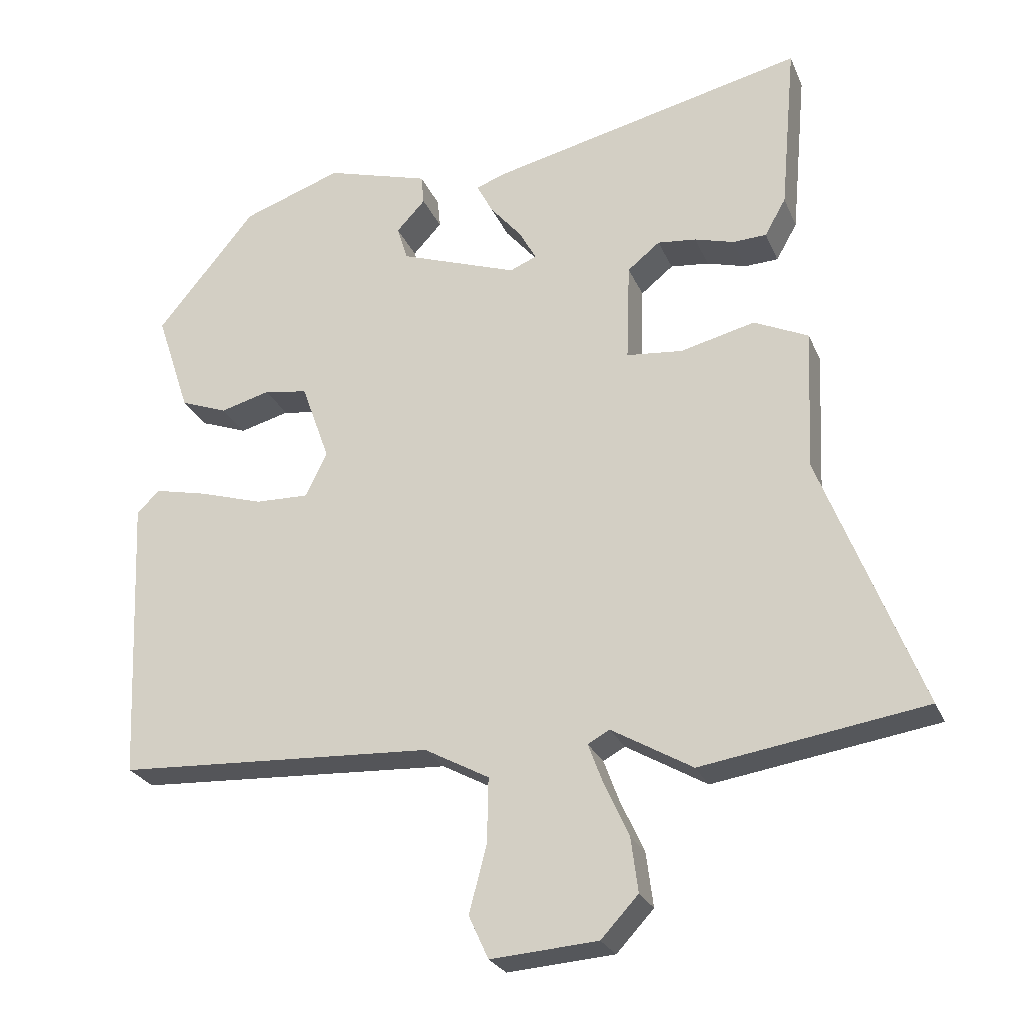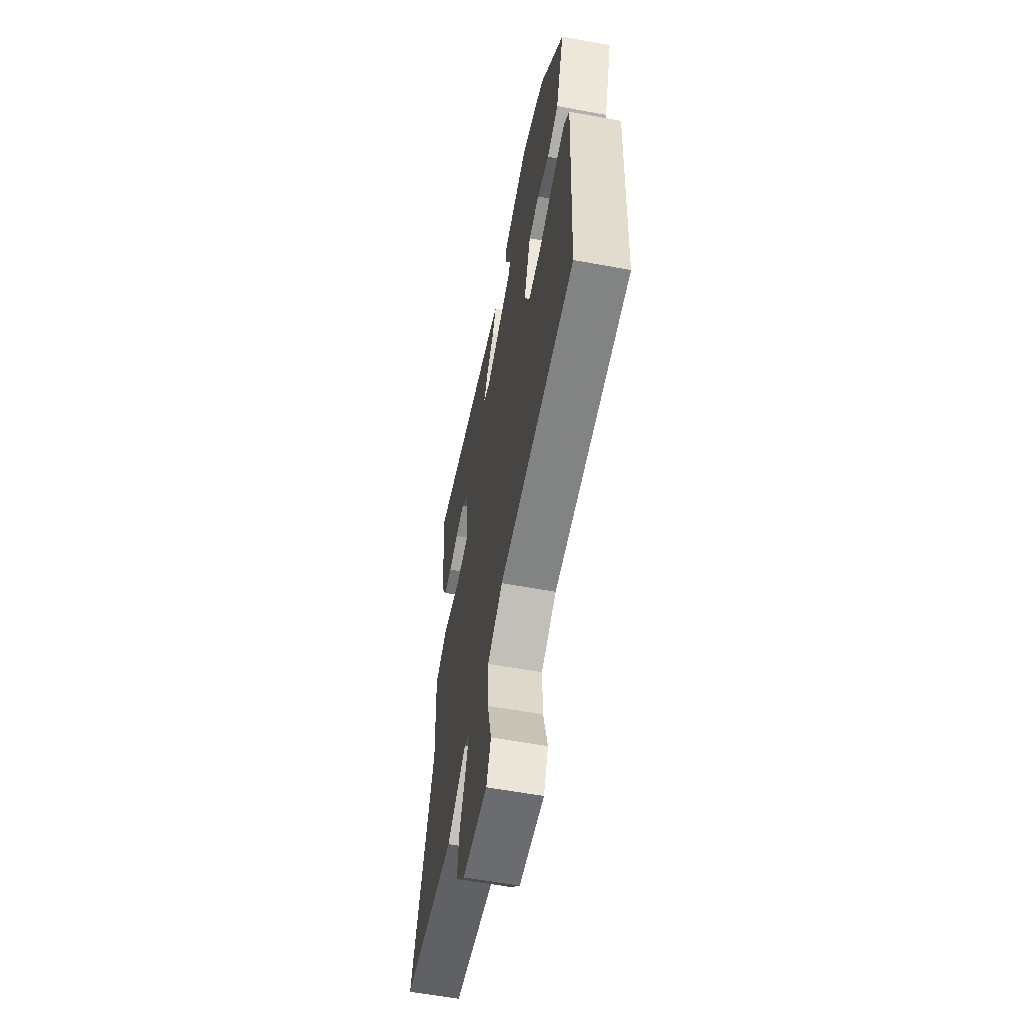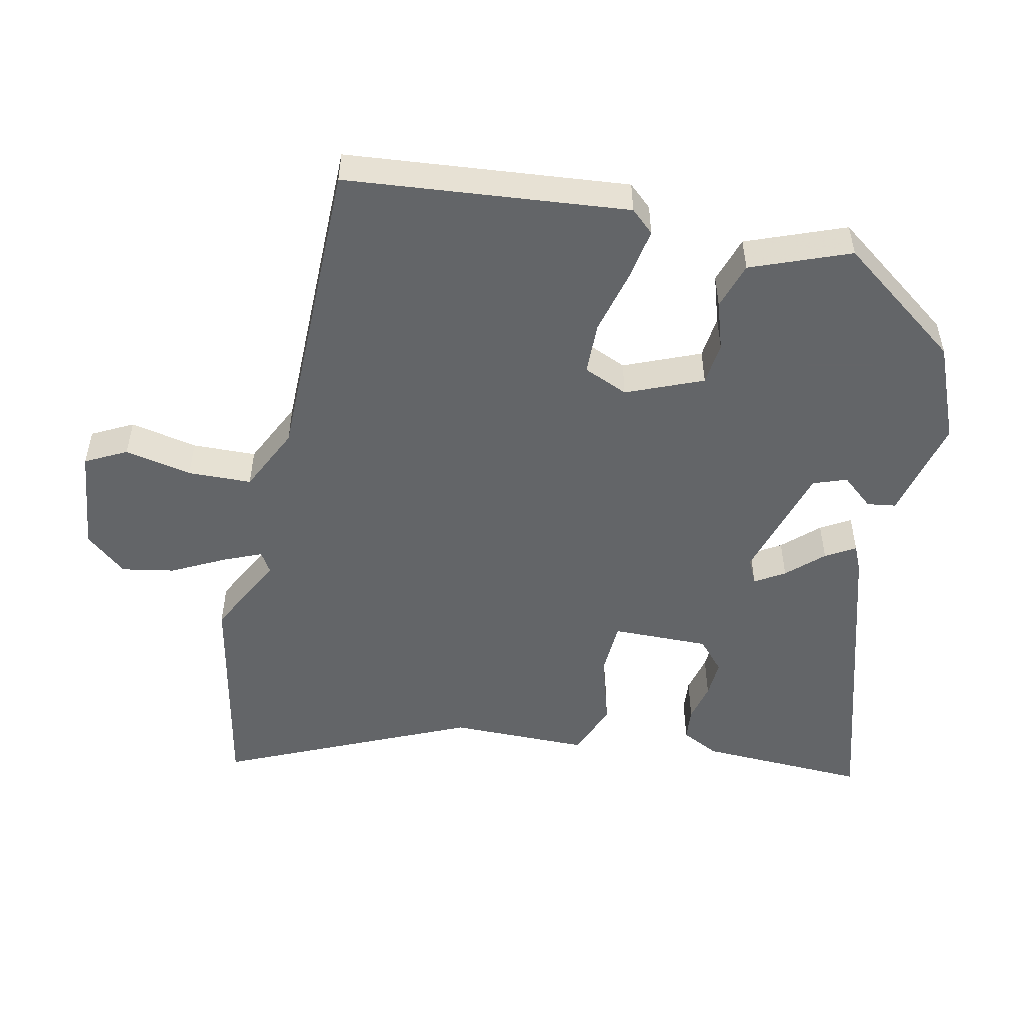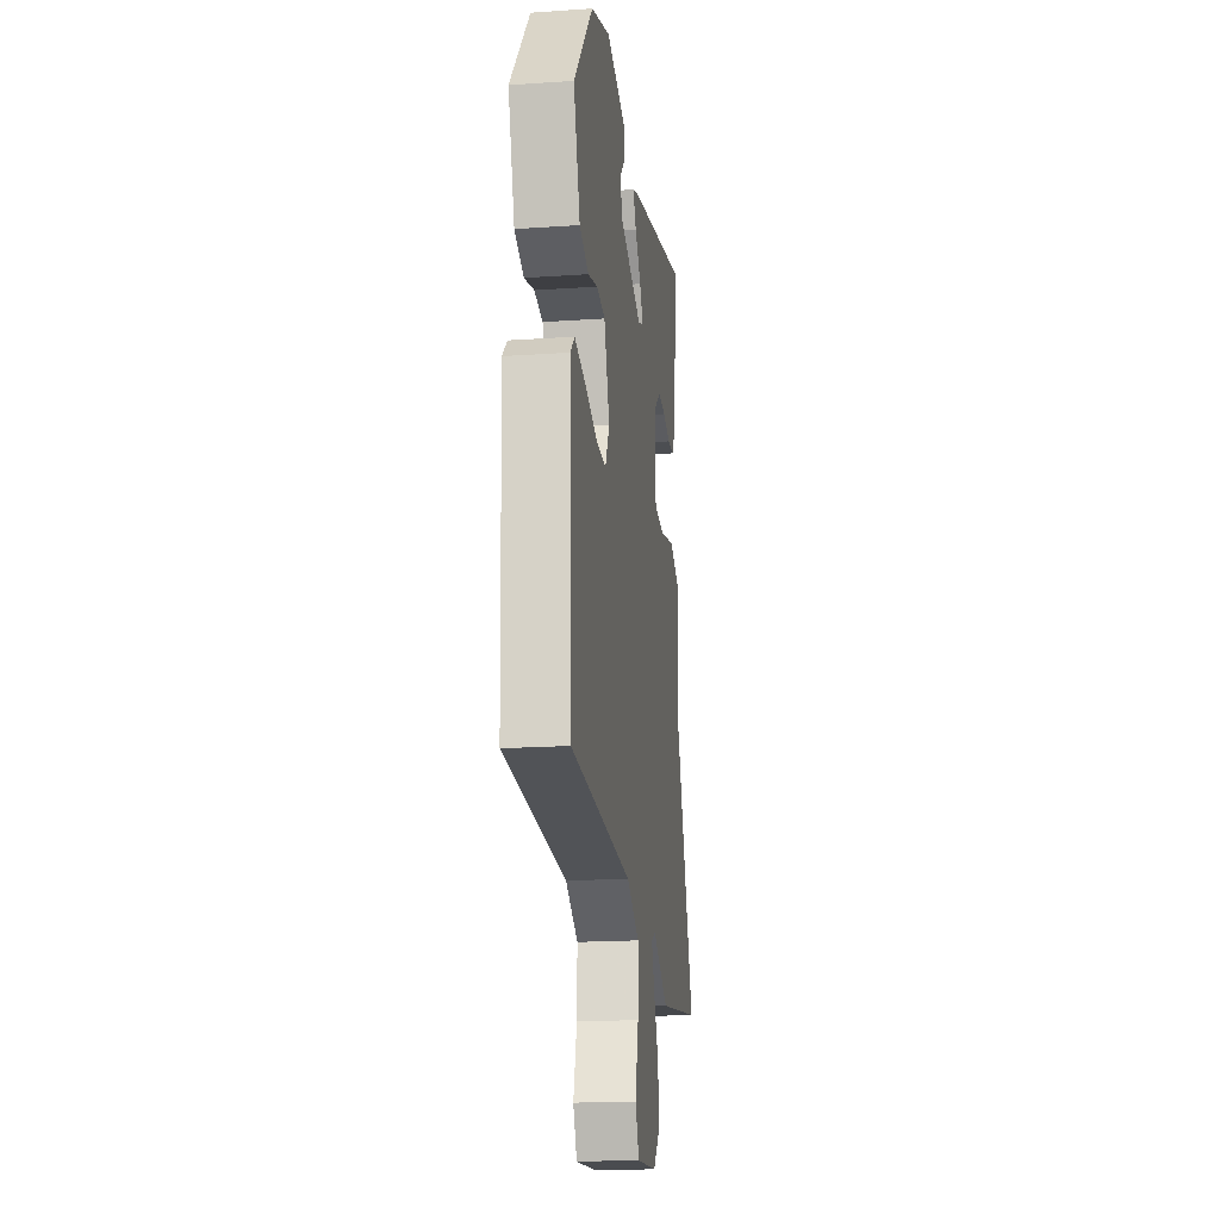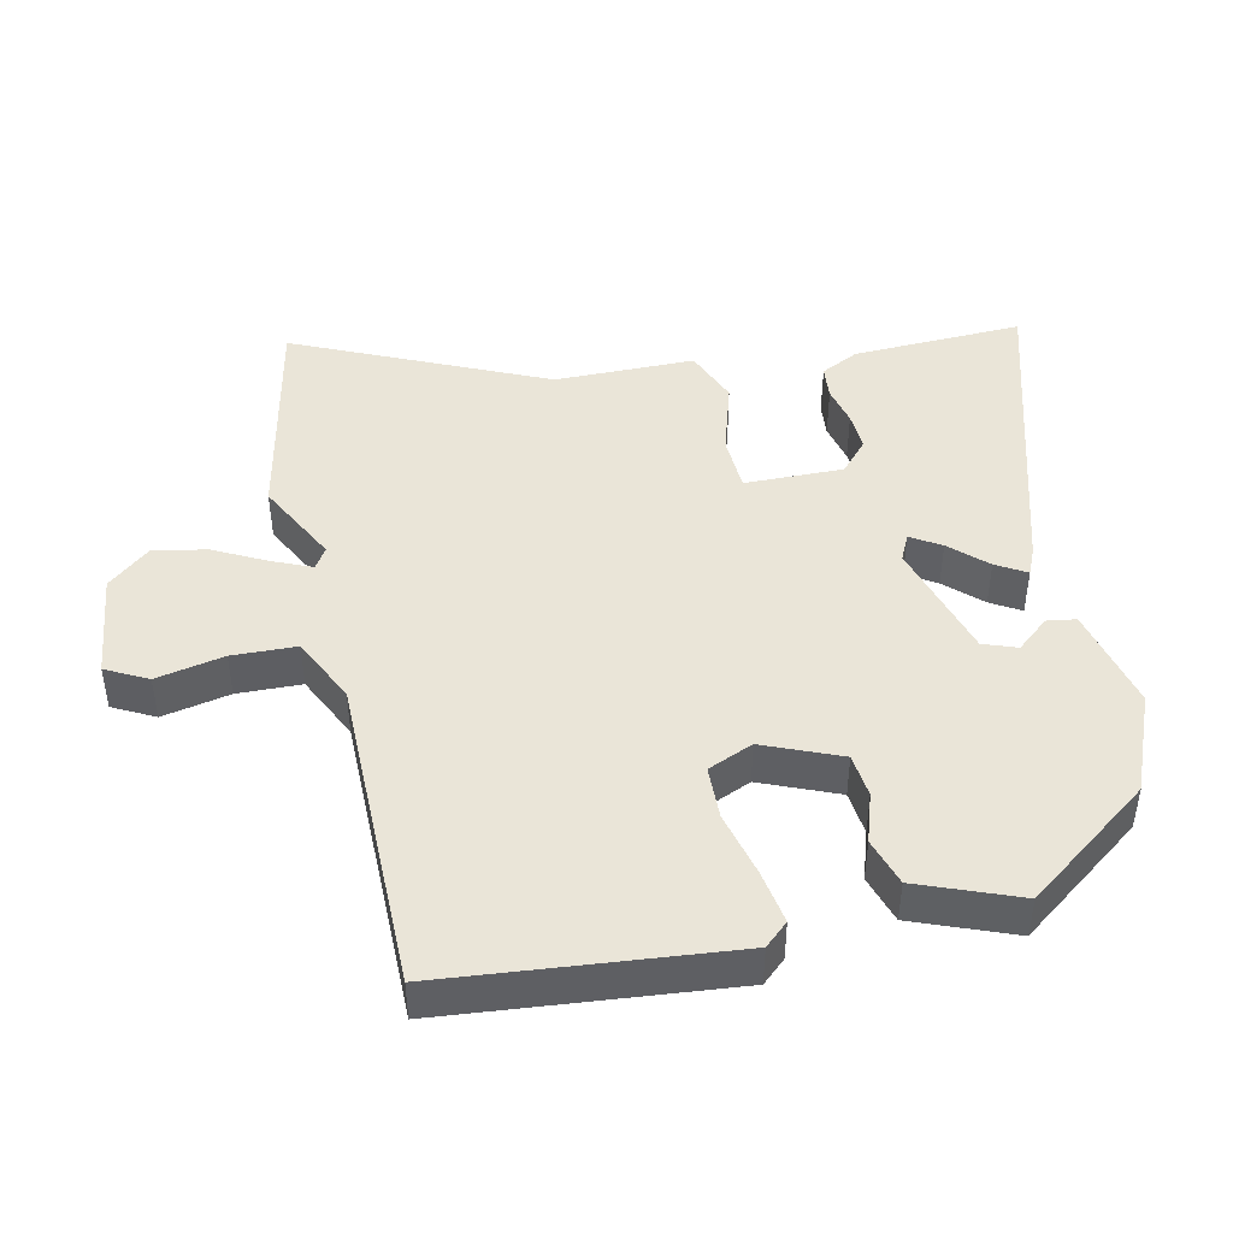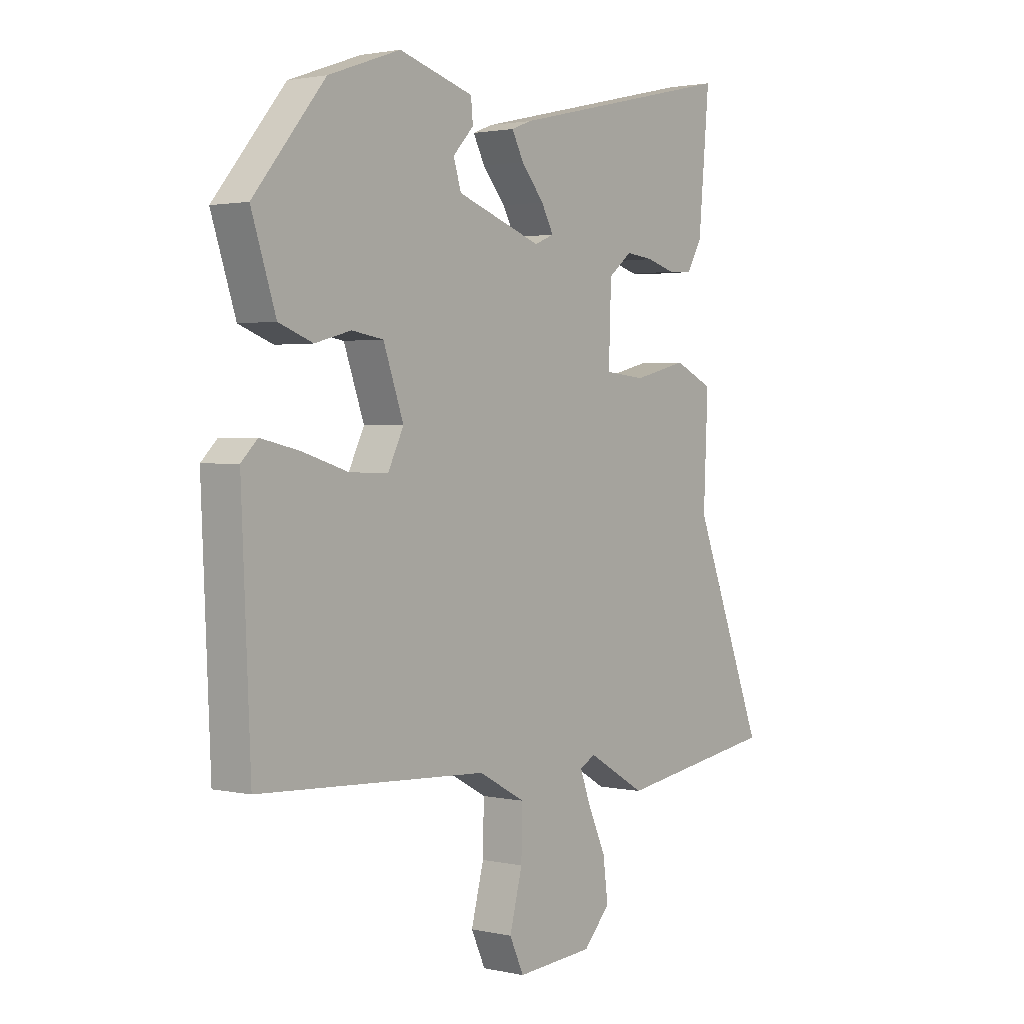
<metadata>
{"format":"obj","ext":"obj","renderer":"f3d","projection":"perspective","resolution":1024,"background":"white","views":[{"elev":-25.7,"azim":19.3,"up":"+Z"},{"elev":-57.9,"azim":-100.9,"up":"+Z"},{"elev":-51.4,"azim":-99.3,"up":"+Y"},{"elev":-19.0,"azim":-82.6,"up":"+Z"},{"elev":45.3,"azim":-99.4,"up":"+Y"},{"elev":1.9,"azim":-51.8,"up":"+Z"}]}
</metadata>
<code>
v -0.355 0.07 0.469
v -0.213 0.07 0.519
v -0.066 0.07 0.476
v -0.062 0.07 0.434
v -0.103 0.07 0.39
v -0.088 0.07 0.341
v 0.08 0.07 0.282
v 0.118 0.07 0.298
v 0.094 0.07 0.342
v 0.049 0.07 0.395
v 0.026 0.07 0.439
v 0.065 0.07 0.454
v 0.518 0.07 0.559
v 0.496 0.07 0.316
v 0.466 0.07 0.263
v 0.418 0.07 0.261
v 0.362 0.07 0.277
v 0.307 0.07 0.283
v 0.261 0.07 0.246
v 0.256 0.07 0.105
v 0.336 0.07 0.097
v 0.442 0.07 0.123
v 0.519 0.07 0.087
v 0.51 0.07 -0.113
v 0.652 0.07 -0.477
v 0.334 0.07 -0.526
v 0.219 0.07 -0.459
v 0.188 0.07 -0.476
v 0.209 0.07 -0.533
v 0.244 0.07 -0.61
v 0.254 0.07 -0.687
v 0.201 0.07 -0.744
v 0.049 0.07 -0.755
v 0.021 0.07 -0.694
v 0.046 0.07 -0.598
v 0.048 0.07 -0.506
v -0.044 0.07 -0.456
v -0.496 0.07 -0.432
v -0.514 0.07 -0.023
v -0.482 0.07 0.009
v -0.406 0.07 -0.008
v -0.315 0.07 -0.036
v -0.239 0.07 -0.038
v -0.208 0.07 0.025
v -0.248 0.07 0.137
v -0.31 0.07 0.147
v -0.381 0.07 0.128
v -0.448 0.07 0.153
v -0.496 0.07 0.298
v -0.355 0 0.469
v -0.213 0 0.519
v -0.066 0 0.476
v -0.062 0 0.434
v -0.103 0 0.39
v -0.088 0 0.341
v 0.08 0 0.282
v 0.118 0 0.298
v 0.094 0 0.342
v 0.049 0 0.395
v 0.026 0 0.439
v 0.065 0 0.454
v 0.518 0 0.559
v 0.496 0 0.316
v 0.466 0 0.263
v 0.418 0 0.261
v 0.362 0 0.277
v 0.307 0 0.283
v 0.261 0 0.246
v 0.256 0 0.105
v 0.336 0 0.097
v 0.442 0 0.123
v 0.519 0 0.087
v 0.51 0 -0.113
v 0.652 0 -0.477
v 0.334 0 -0.526
v 0.219 0 -0.459
v 0.188 0 -0.476
v 0.209 0 -0.533
v 0.244 0 -0.61
v 0.254 0 -0.687
v 0.201 0 -0.744
v 0.049 0 -0.755
v 0.021 0 -0.694
v 0.046 0 -0.598
v 0.048 0 -0.506
v -0.044 0 -0.456
v -0.496 0 -0.432
v -0.514 0 -0.023
v -0.482 0 0.009
v -0.406 0 -0.008
v -0.315 0 -0.036
v -0.239 0 -0.038
v -0.208 0 0.025
v -0.248 0 0.137
v -0.31 0 0.147
v -0.381 0 0.128
v -0.448 0 0.153
v -0.496 0 0.298
f 1 2 3
f 49 1 3
f 48 49 3
f 47 48 3
f 46 47 3
f 45 46 3
f 40 41 42
f 39 40 42
f 38 39 42
f 37 38 42
f 36 37 42 43
f 33 34 35
f 32 33 35
f 31 32 35
f 30 31 35
f 29 30 35
f 28 29 35 36
f 36 43 44
f 28 36 44
f 27 28 44
f 27 44 45
f 26 27 45
f 25 26 45
f 24 25 45
f 15 16 17
f 14 15 17
f 13 14 17
f 12 13 17
f 11 12 17
f 10 11 17
f 9 10 17 18
f 8 9 18 19
f 3 4 5
f 45 3 5
f 45 5 6
f 21 22 23 24
f 20 21 24 45
f 19 20 45
f 8 19 45
f 7 8 45
f 6 7 45
f 52 51 50
f 52 50 98
f 52 98 97
f 52 97 96
f 52 96 95
f 52 95 94
f 91 90 89
f 91 89 88
f 91 88 87
f 91 87 86
f 92 91 86 85
f 84 83 82
f 84 82 81
f 84 81 80
f 84 80 79
f 84 79 78
f 85 84 78 77
f 93 92 85
f 93 85 77
f 93 77 76
f 94 93 76
f 94 76 75
f 94 75 74
f 94 74 73
f 66 65 64
f 66 64 63
f 66 63 62
f 66 62 61
f 66 61 60
f 66 60 59
f 67 66 59 58
f 68 67 58 57
f 54 53 52
f 54 52 94
f 55 54 94
f 73 72 71 70
f 94 73 70 69
f 94 69 68
f 94 68 57
f 94 57 56
f 94 56 55
f 1 50 51 2
f 2 51 52 3
f 3 52 53 4
f 4 53 54 5
f 5 54 55 6
f 6 55 56 7
f 7 56 57 8
f 8 57 58 9
f 9 58 59 10
f 10 59 60 11
f 11 60 61 12
f 12 61 62 13
f 13 62 63 14
f 14 63 64 15
f 15 64 65 16
f 16 65 66 17
f 17 66 67 18
f 18 67 68 19
f 19 68 69 20
f 20 69 70 21
f 21 70 71 22
f 22 71 72 23
f 23 72 73 24
f 24 73 74 25
f 25 74 75 26
f 26 75 76 27
f 27 76 77 28
f 28 77 78 29
f 29 78 79 30
f 30 79 80 31
f 31 80 81 32
f 32 81 82 33
f 33 82 83 34
f 34 83 84 35
f 35 84 85 36
f 36 85 86 37
f 37 86 87 38
f 38 87 88 39
f 39 88 89 40
f 40 89 90 41
f 41 90 91 42
f 42 91 92 43
f 43 92 93 44
f 44 93 94 45
f 45 94 95 46
f 46 95 96 47
f 47 96 97 48
f 48 97 98 49
f 49 98 50 1

</code>
